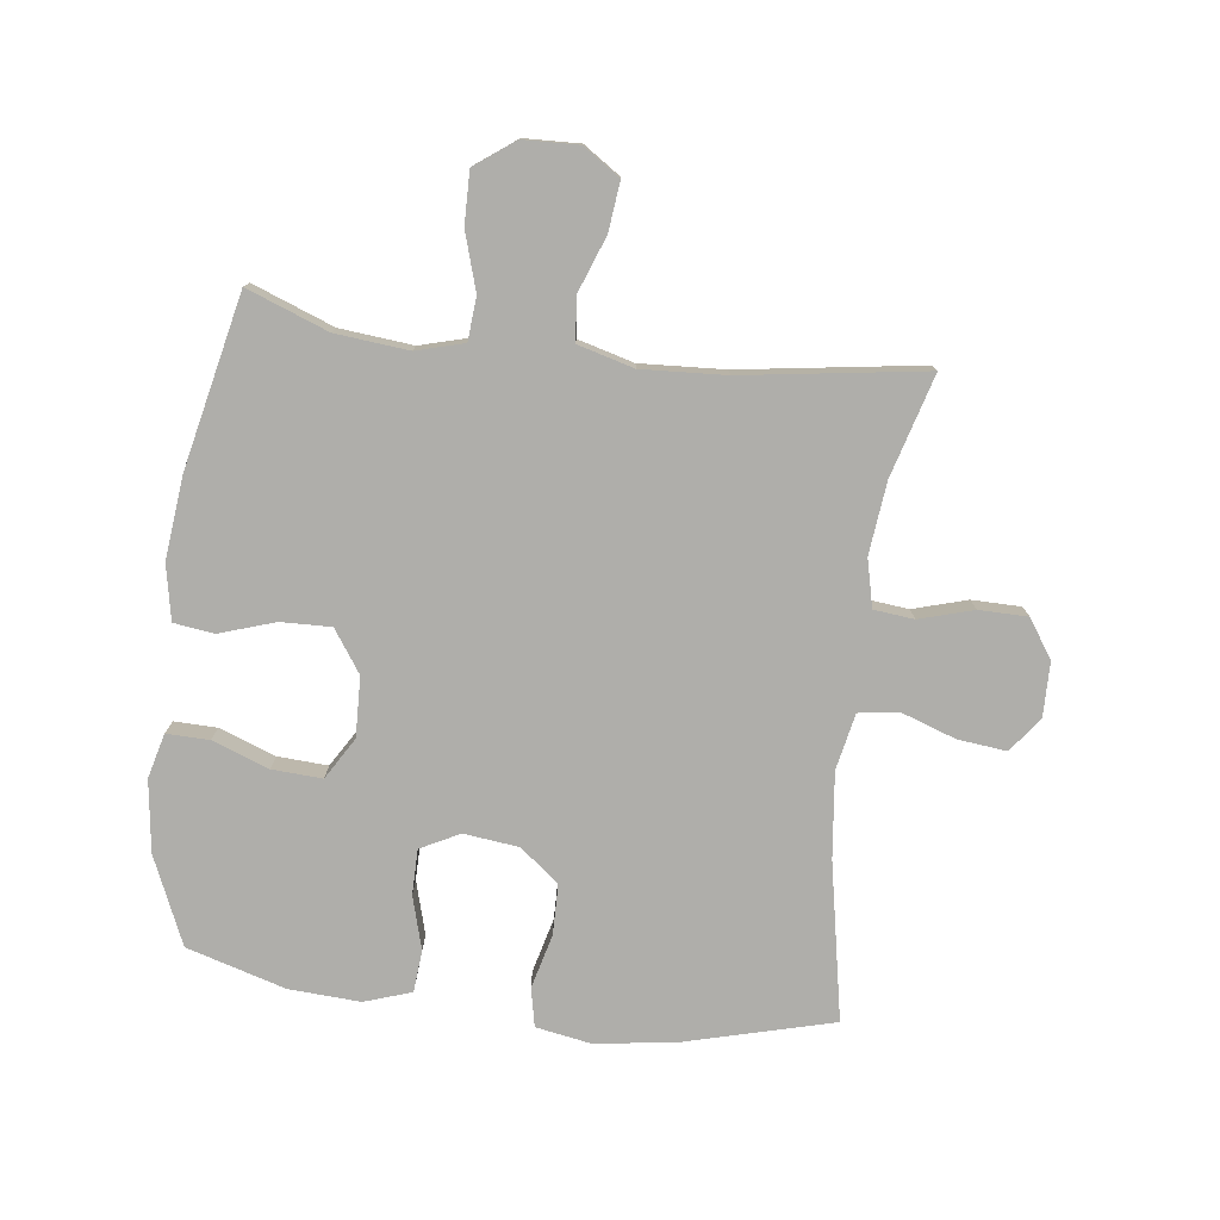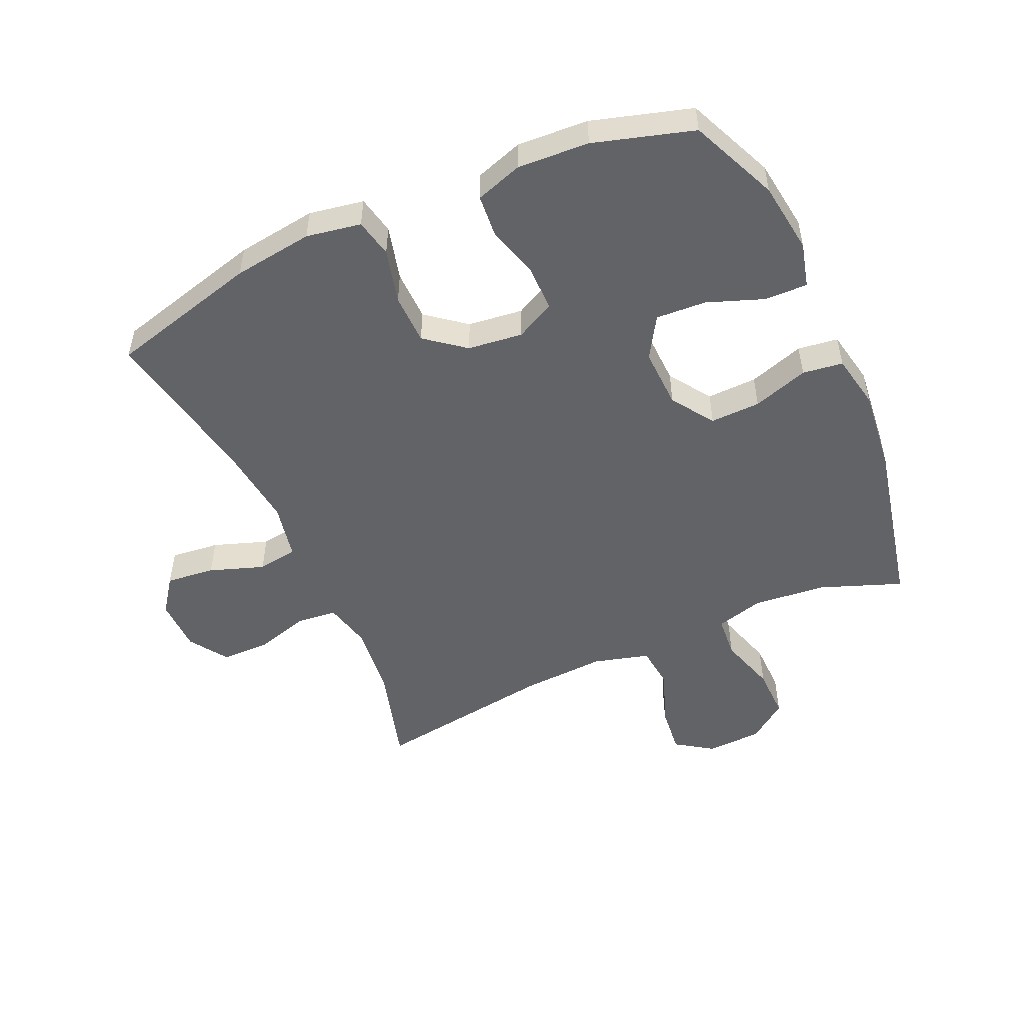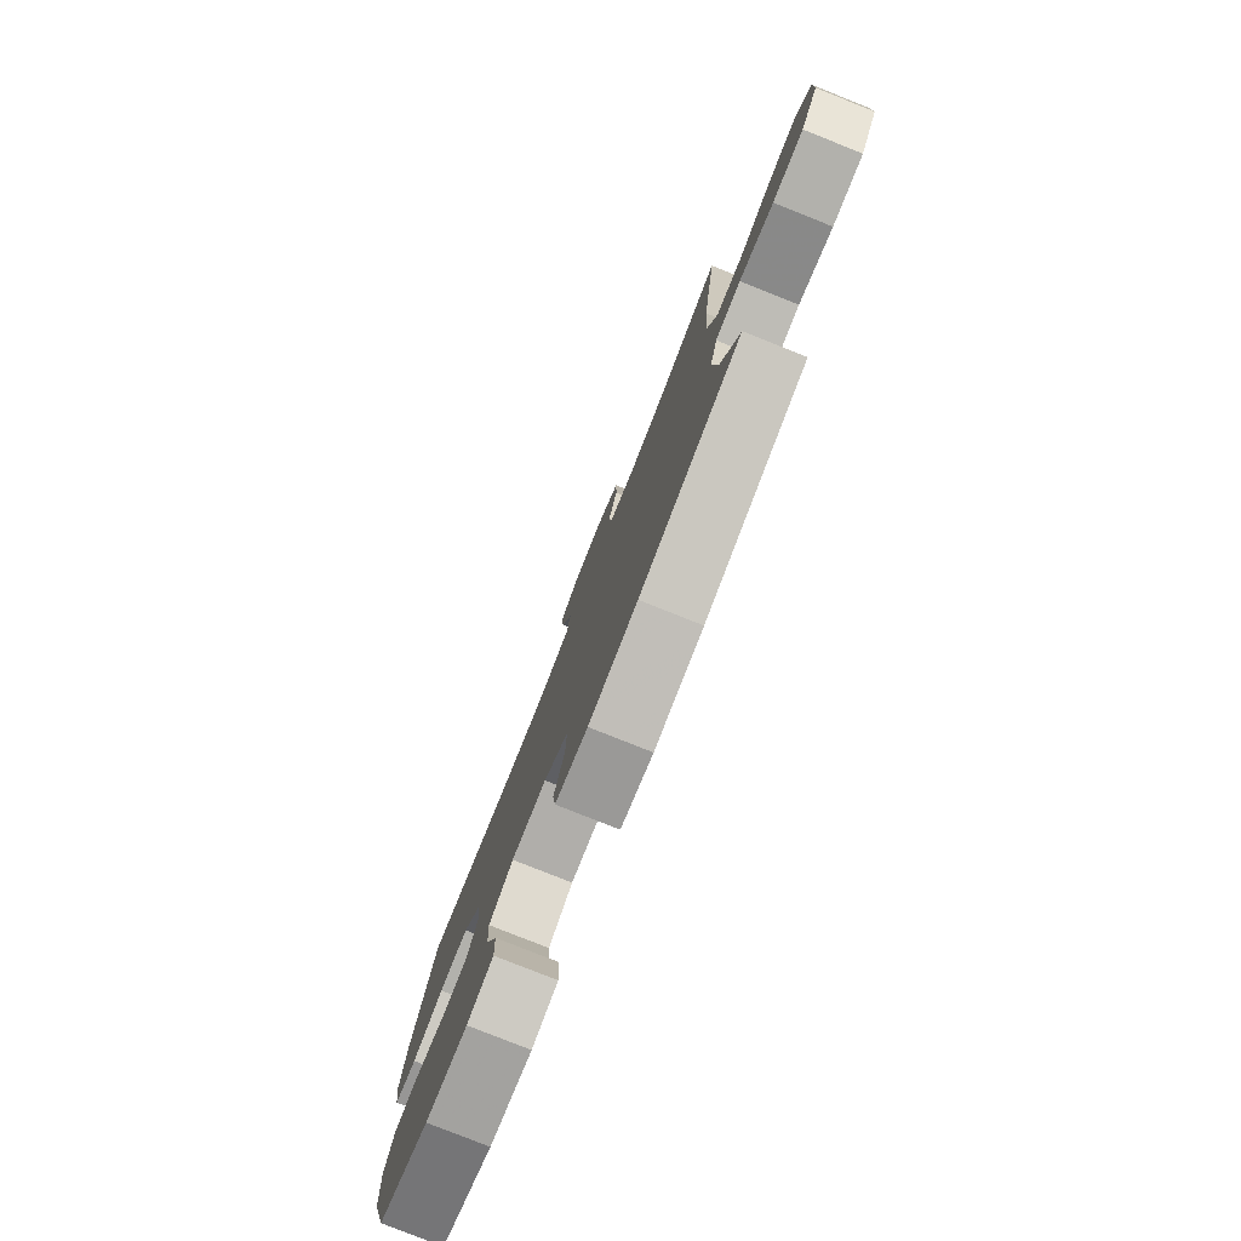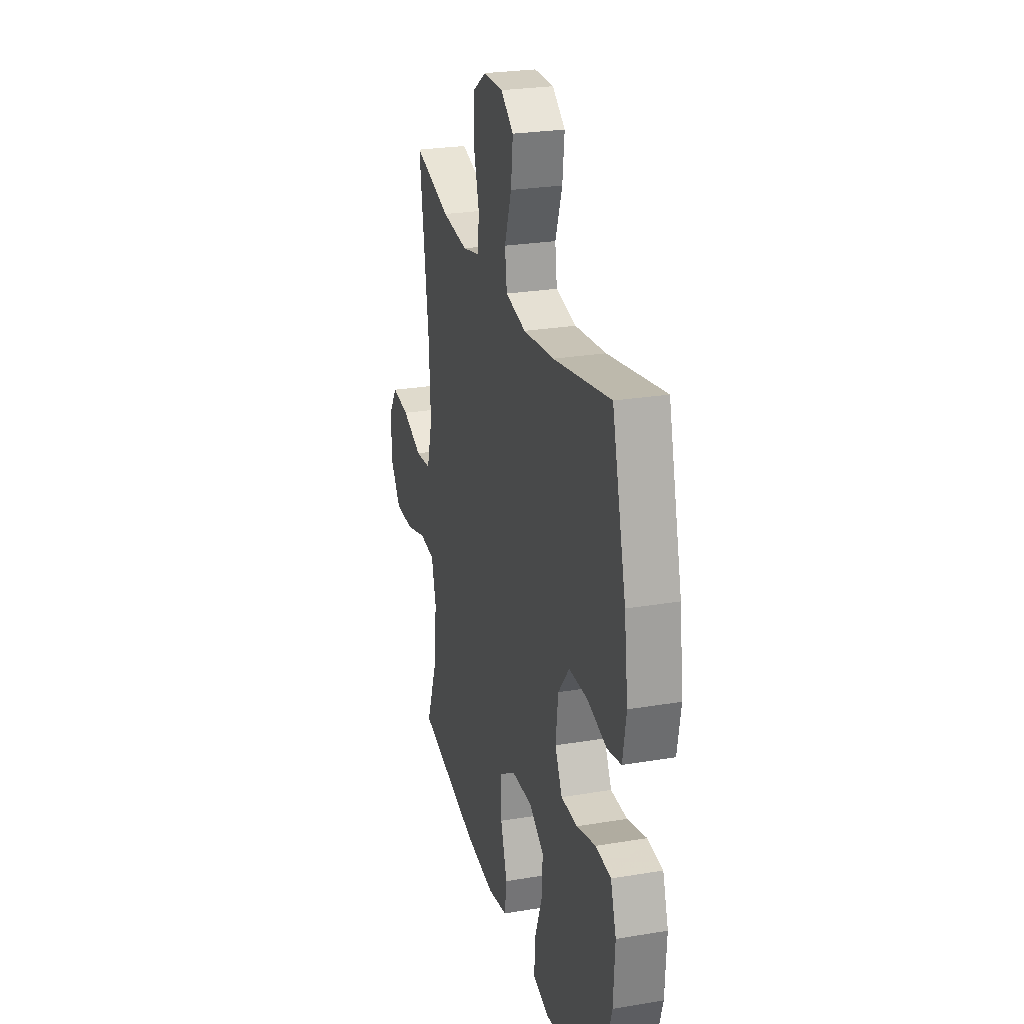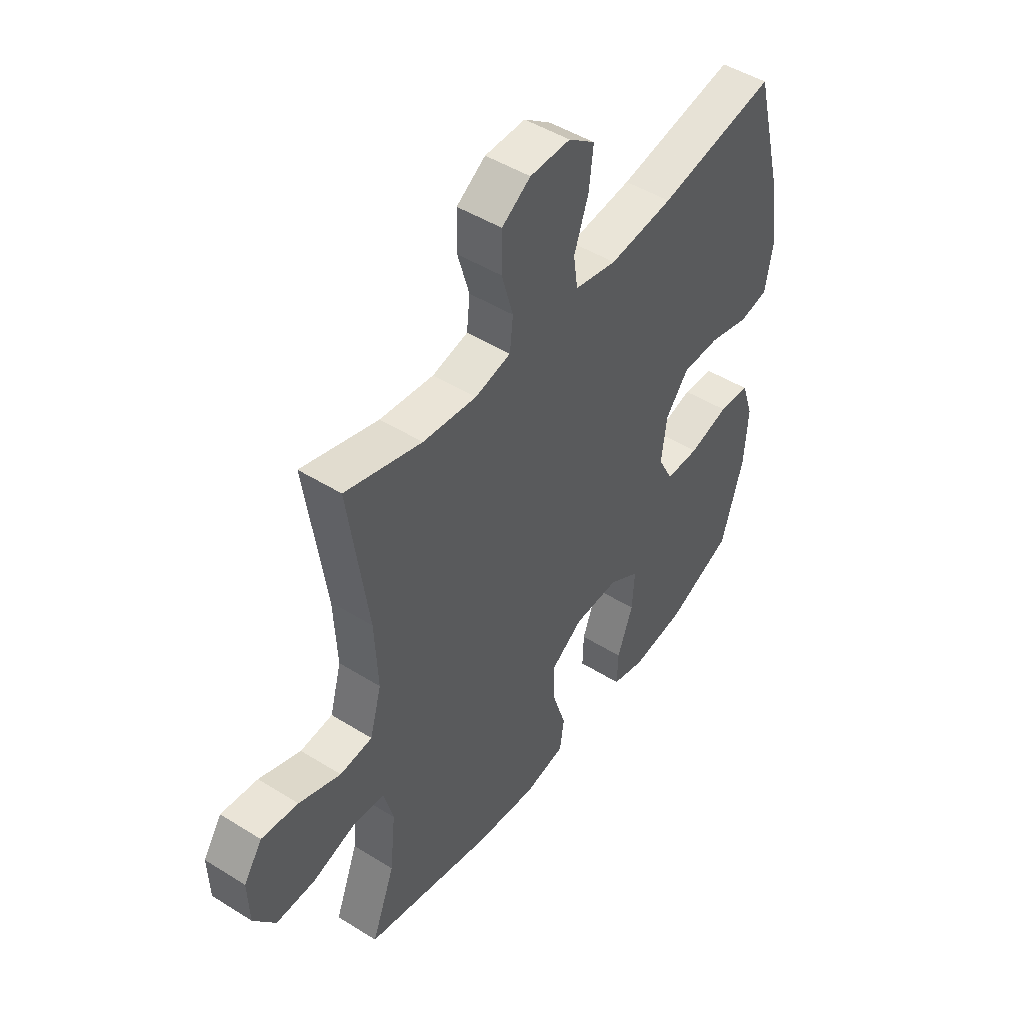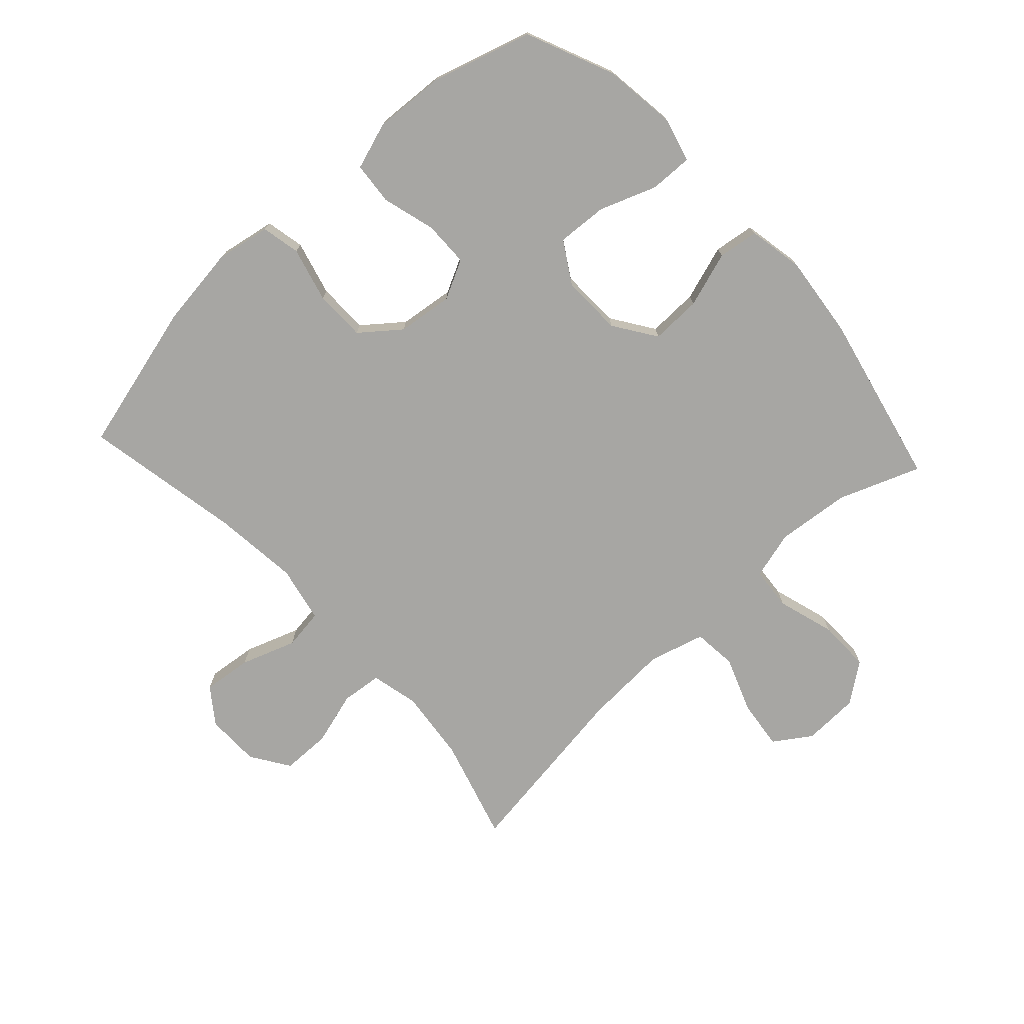
<metadata>
{"format":"obj","ext":"obj","renderer":"f3d","projection":"perspective","resolution":1024,"background":"white","views":[{"elev":-77.6,"azim":-96.9,"up":"+Y"},{"elev":-50.8,"azim":114.4,"up":"+Y"},{"elev":-79.6,"azim":-111.7,"up":"+Z"},{"elev":25.8,"azim":75.0,"up":"+Z"},{"elev":47.5,"azim":-54.8,"up":"+Z"},{"elev":-74.2,"azim":132.7,"up":"+Y"}]}
</metadata>
<code>
v 0.5 0.07 0.5
v 0.563 0.07 0.257
v 0.58 0.07 0.128
v 0.564 0.07 0.04
v 0.502 0.07 0.027
v 0.414 0.07 0.05
v 0.332 0.07 0.049
v 0.282 0.07 -0.014
v 0.271 0.07 -0.103
v 0.303 0.07 -0.166
v 0.376 0.07 -0.167
v 0.462 0.07 -0.143
v 0.53 0.07 -0.149
v 0.555 0.07 -0.225
v 0.548 0.07 -0.34
v 0.5 0.07 -0.5
v 0.358 0.07 -0.561
v 0.242 0.07 -0.576
v 0.17 0.07 -0.557
v 0.172 0.07 -0.488
v 0.206 0.07 -0.397
v 0.211 0.07 -0.316
v 0.144 0.07 -0.275
v 0.047 0.07 -0.278
v -0.021 0.07 -0.324
v -0.019 0.07 -0.405
v 0.01 0.07 -0.495
v 0.001 0.07 -0.56
v -0.088 0.07 -0.577
v -0.222 0.07 -0.562
v -0.5 0.07 -0.5
v -0.45 0.07 -0.369
v -0.438 0.07 -0.251
v -0.459 0.07 -0.174
v -0.528 0.07 -0.168
v -0.621 0.07 -0.196
v -0.705 0.07 -0.197
v -0.752 0.07 -0.133
v -0.755 0.07 -0.043
v -0.715 0.07 0.016
v -0.636 0.07 0.007
v -0.546 0.07 -0.027
v -0.476 0.07 -0.02
v -0.451 0.07 0.07
v -0.458 0.07 0.206
v -0.5 0.07 0.5
v -0.335 0.07 0.452
v -0.219 0.07 0.439
v -0.142 0.07 0.457
v -0.135 0.07 0.522
v -0.16 0.07 0.609
v -0.159 0.07 0.688
v -0.097 0.07 0.729
v -0.01 0.07 0.73
v 0.047 0.07 0.688
v 0.038 0.07 0.609
v 0.007 0.07 0.521
v 0.016 0.07 0.456
v 0.107 0.07 0.437
v 0.245 0.07 0.452
v 0.5 0 0.5
v 0.563 0 0.257
v 0.58 0 0.128
v 0.564 0 0.04
v 0.502 0 0.027
v 0.414 0 0.05
v 0.332 0 0.049
v 0.282 0 -0.014
v 0.271 0 -0.103
v 0.303 0 -0.166
v 0.376 0 -0.167
v 0.462 0 -0.143
v 0.53 0 -0.149
v 0.555 0 -0.225
v 0.548 0 -0.34
v 0.5 0 -0.5
v 0.358 0 -0.561
v 0.242 0 -0.576
v 0.17 0 -0.557
v 0.172 0 -0.488
v 0.206 0 -0.397
v 0.211 0 -0.316
v 0.144 0 -0.275
v 0.047 0 -0.278
v -0.021 0 -0.324
v -0.019 0 -0.405
v 0.01 0 -0.495
v 0.001 0 -0.56
v -0.088 0 -0.577
v -0.222 0 -0.562
v -0.5 0 -0.5
v -0.45 0 -0.369
v -0.438 0 -0.251
v -0.459 0 -0.174
v -0.528 0 -0.168
v -0.621 0 -0.196
v -0.705 0 -0.197
v -0.752 0 -0.133
v -0.755 0 -0.043
v -0.715 0 0.016
v -0.636 0 0.007
v -0.546 0 -0.027
v -0.476 0 -0.02
v -0.451 0 0.07
v -0.458 0 0.206
v -0.5 0 0.5
v -0.335 0 0.452
v -0.219 0 0.439
v -0.142 0 0.457
v -0.135 0 0.522
v -0.16 0 0.609
v -0.159 0 0.688
v -0.097 0 0.729
v -0.01 0 0.73
v 0.047 0 0.688
v 0.038 0 0.609
v 0.007 0 0.521
v 0.016 0 0.456
v 0.107 0 0.437
v 0.245 0 0.452
f 54 55 56 57
f 52 53 54 57
f 50 51 52 57
f 49 50 57 58
f 48 49 58 59
f 45 46 47
f 44 45 47 48
f 43 44 48 59
f 39 40 41 42
f 37 38 39 42
f 35 36 37 42
f 34 35 42 43
f 33 34 43 59
f 29 30 31 32
f 26 27 28 29
f 25 26 29 32
f 24 25 32 33
f 18 19 20 21
f 18 21 22
f 17 18 22
f 16 17 22
f 15 16 22
f 14 15 22 23
f 11 12 13 14
f 10 11 14 23
f 3 4 5 6
f 3 6 7
f 60 1 2 3
f 60 3 7
f 59 60 7 8
f 33 59 8 9
f 23 24 33
f 9 10 23 33
f 117 116 115 114
f 117 114 113 112
f 117 112 111 110
f 118 117 110 109
f 119 118 109 108
f 107 106 105
f 108 107 105 104
f 119 108 104 103
f 102 101 100 99
f 102 99 98 97
f 102 97 96 95
f 103 102 95 94
f 119 103 94 93
f 92 91 90 89
f 89 88 87 86
f 92 89 86 85
f 93 92 85 84
f 81 80 79 78
f 82 81 78
f 82 78 77
f 82 77 76
f 82 76 75
f 83 82 75 74
f 74 73 72 71
f 83 74 71 70
f 66 65 64 63
f 67 66 63
f 63 62 61 120
f 67 63 120
f 68 67 120 119
f 69 68 119 93
f 93 84 83
f 93 83 70 69
f 1 61 62 2
f 2 62 63 3
f 3 63 64 4
f 4 64 65 5
f 5 65 66 6
f 6 66 67 7
f 7 67 68 8
f 8 68 69 9
f 9 69 70 10
f 10 70 71 11
f 11 71 72 12
f 12 72 73 13
f 13 73 74 14
f 14 74 75 15
f 15 75 76 16
f 16 76 77 17
f 17 77 78 18
f 18 78 79 19
f 19 79 80 20
f 20 80 81 21
f 21 81 82 22
f 22 82 83 23
f 23 83 84 24
f 24 84 85 25
f 25 85 86 26
f 26 86 87 27
f 27 87 88 28
f 28 88 89 29
f 29 89 90 30
f 30 90 91 31
f 31 91 92 32
f 32 92 93 33
f 33 93 94 34
f 34 94 95 35
f 35 95 96 36
f 36 96 97 37
f 37 97 98 38
f 38 98 99 39
f 39 99 100 40
f 40 100 101 41
f 41 101 102 42
f 42 102 103 43
f 43 103 104 44
f 44 104 105 45
f 45 105 106 46
f 46 106 107 47
f 47 107 108 48
f 48 108 109 49
f 49 109 110 50
f 50 110 111 51
f 51 111 112 52
f 52 112 113 53
f 53 113 114 54
f 54 114 115 55
f 55 115 116 56
f 56 116 117 57
f 57 117 118 58
f 58 118 119 59
f 59 119 120 60
f 60 120 61 1

</code>
